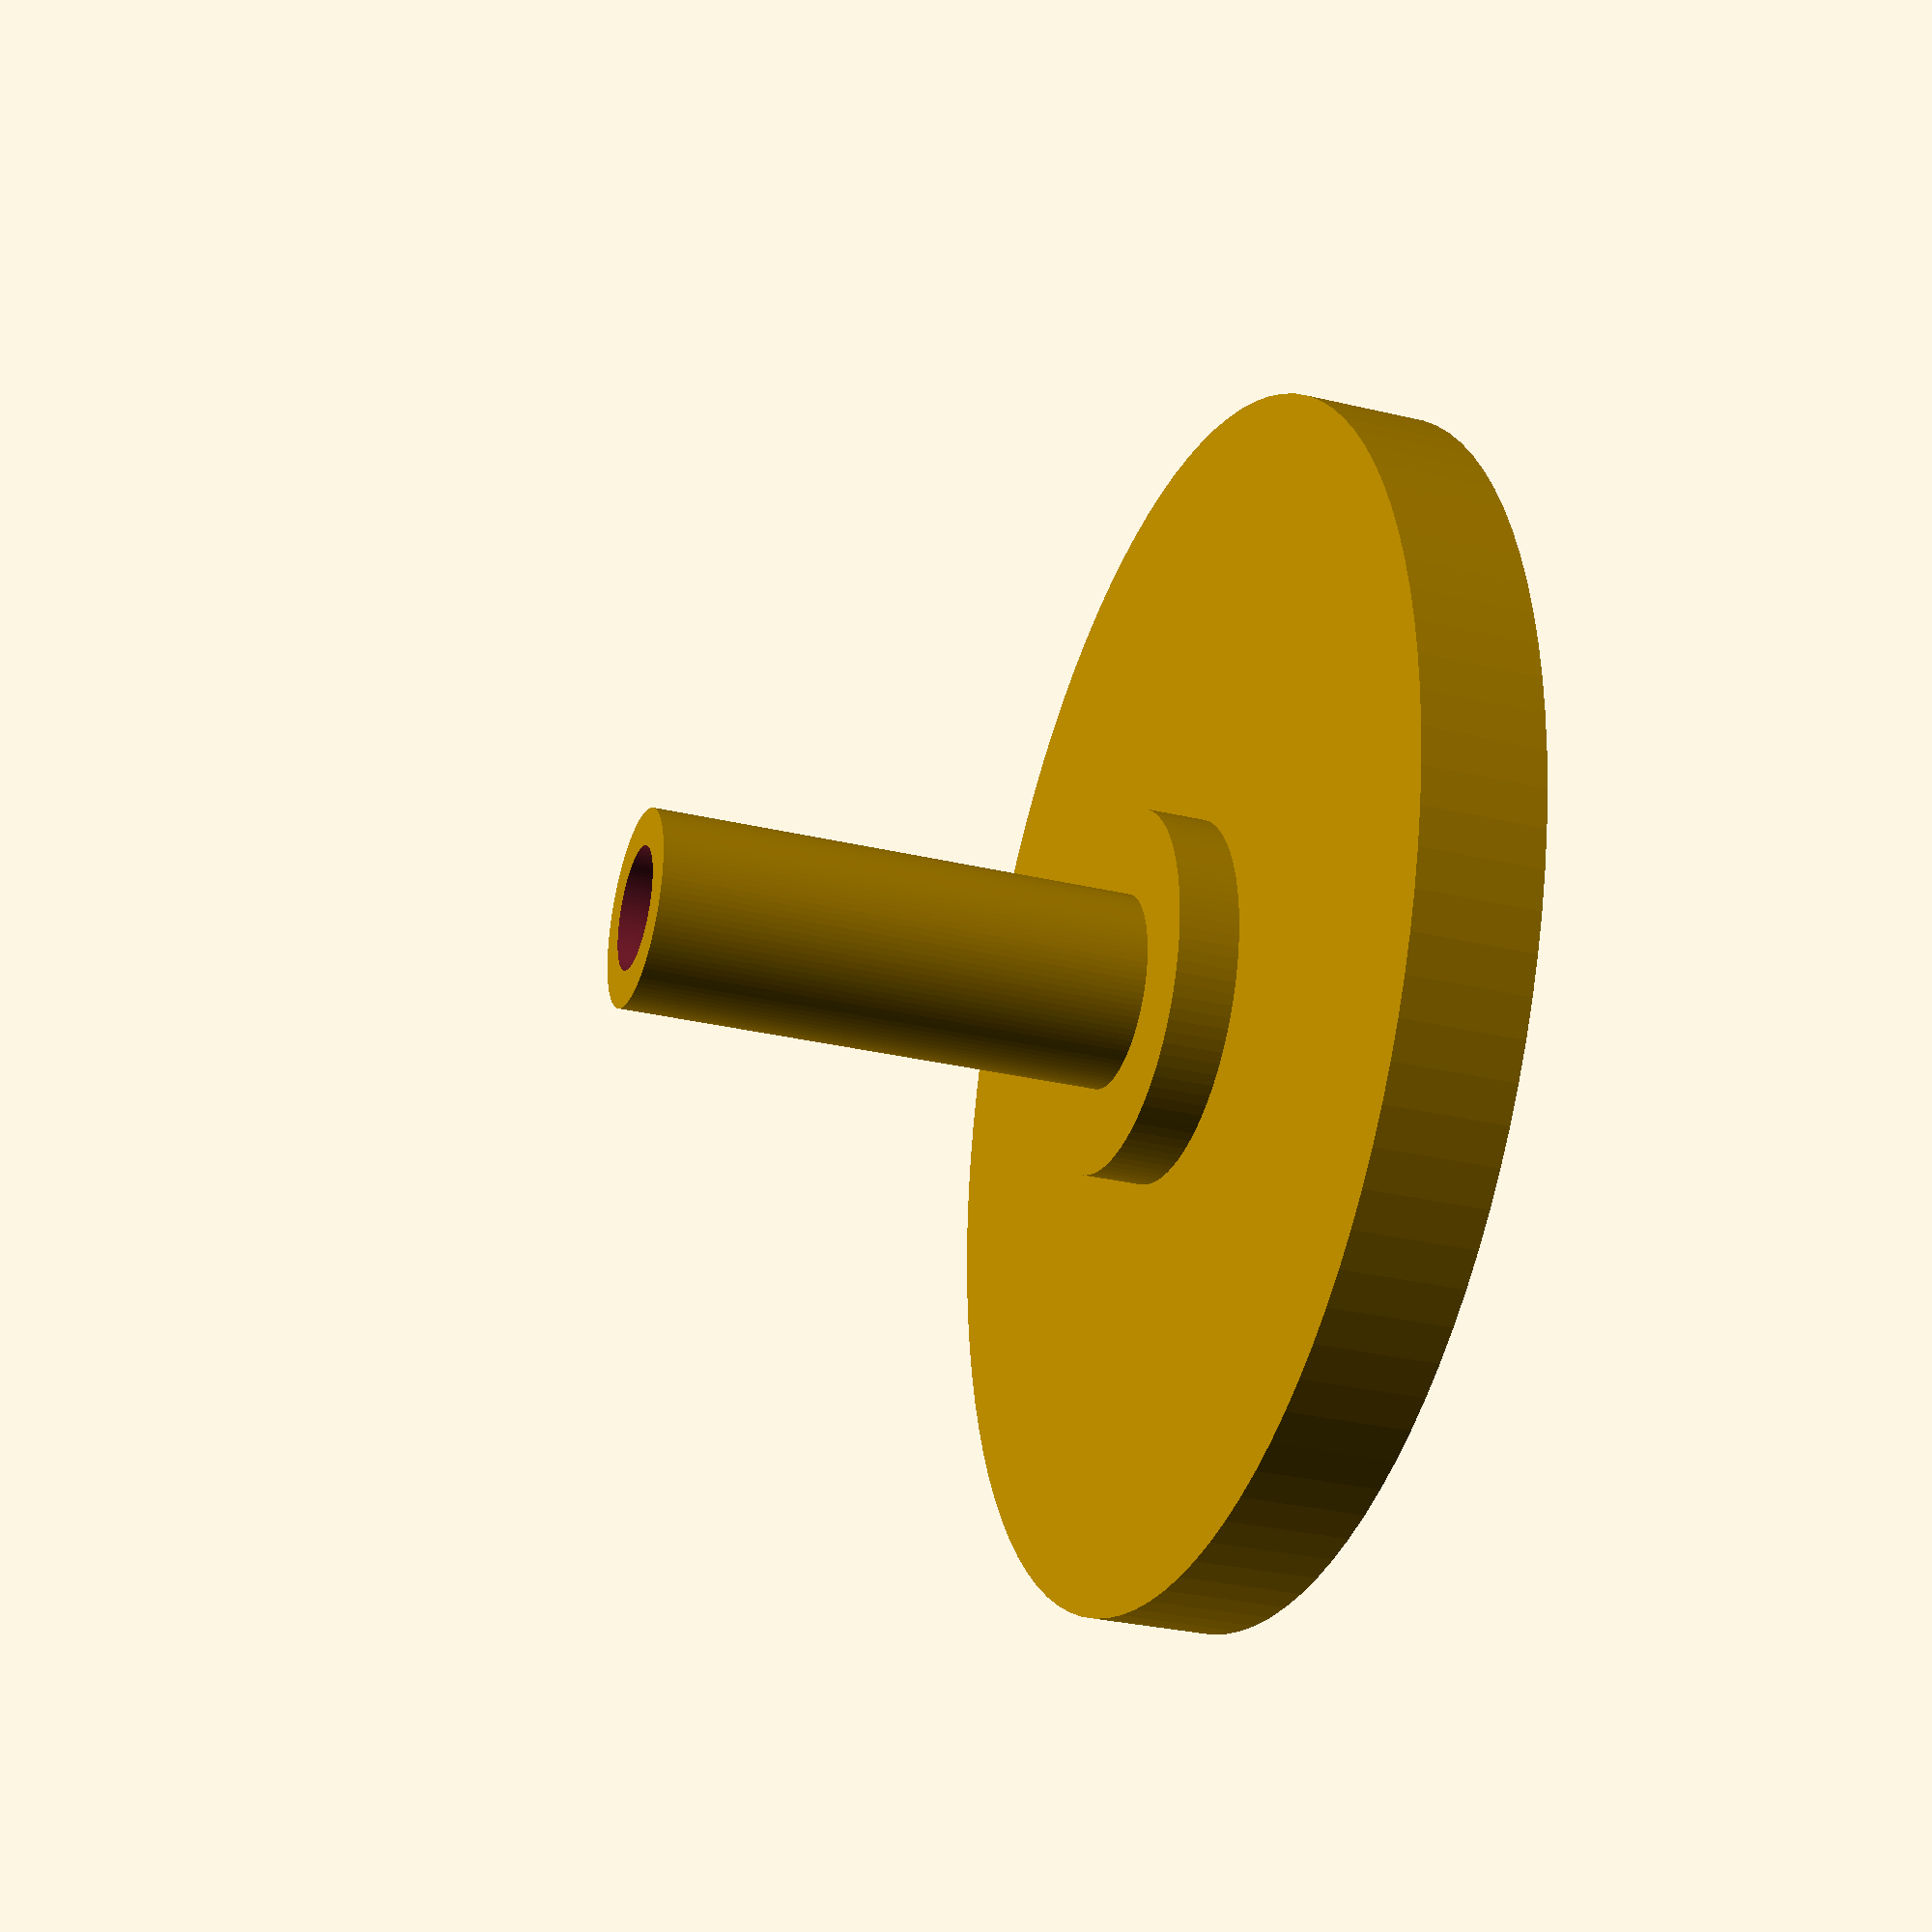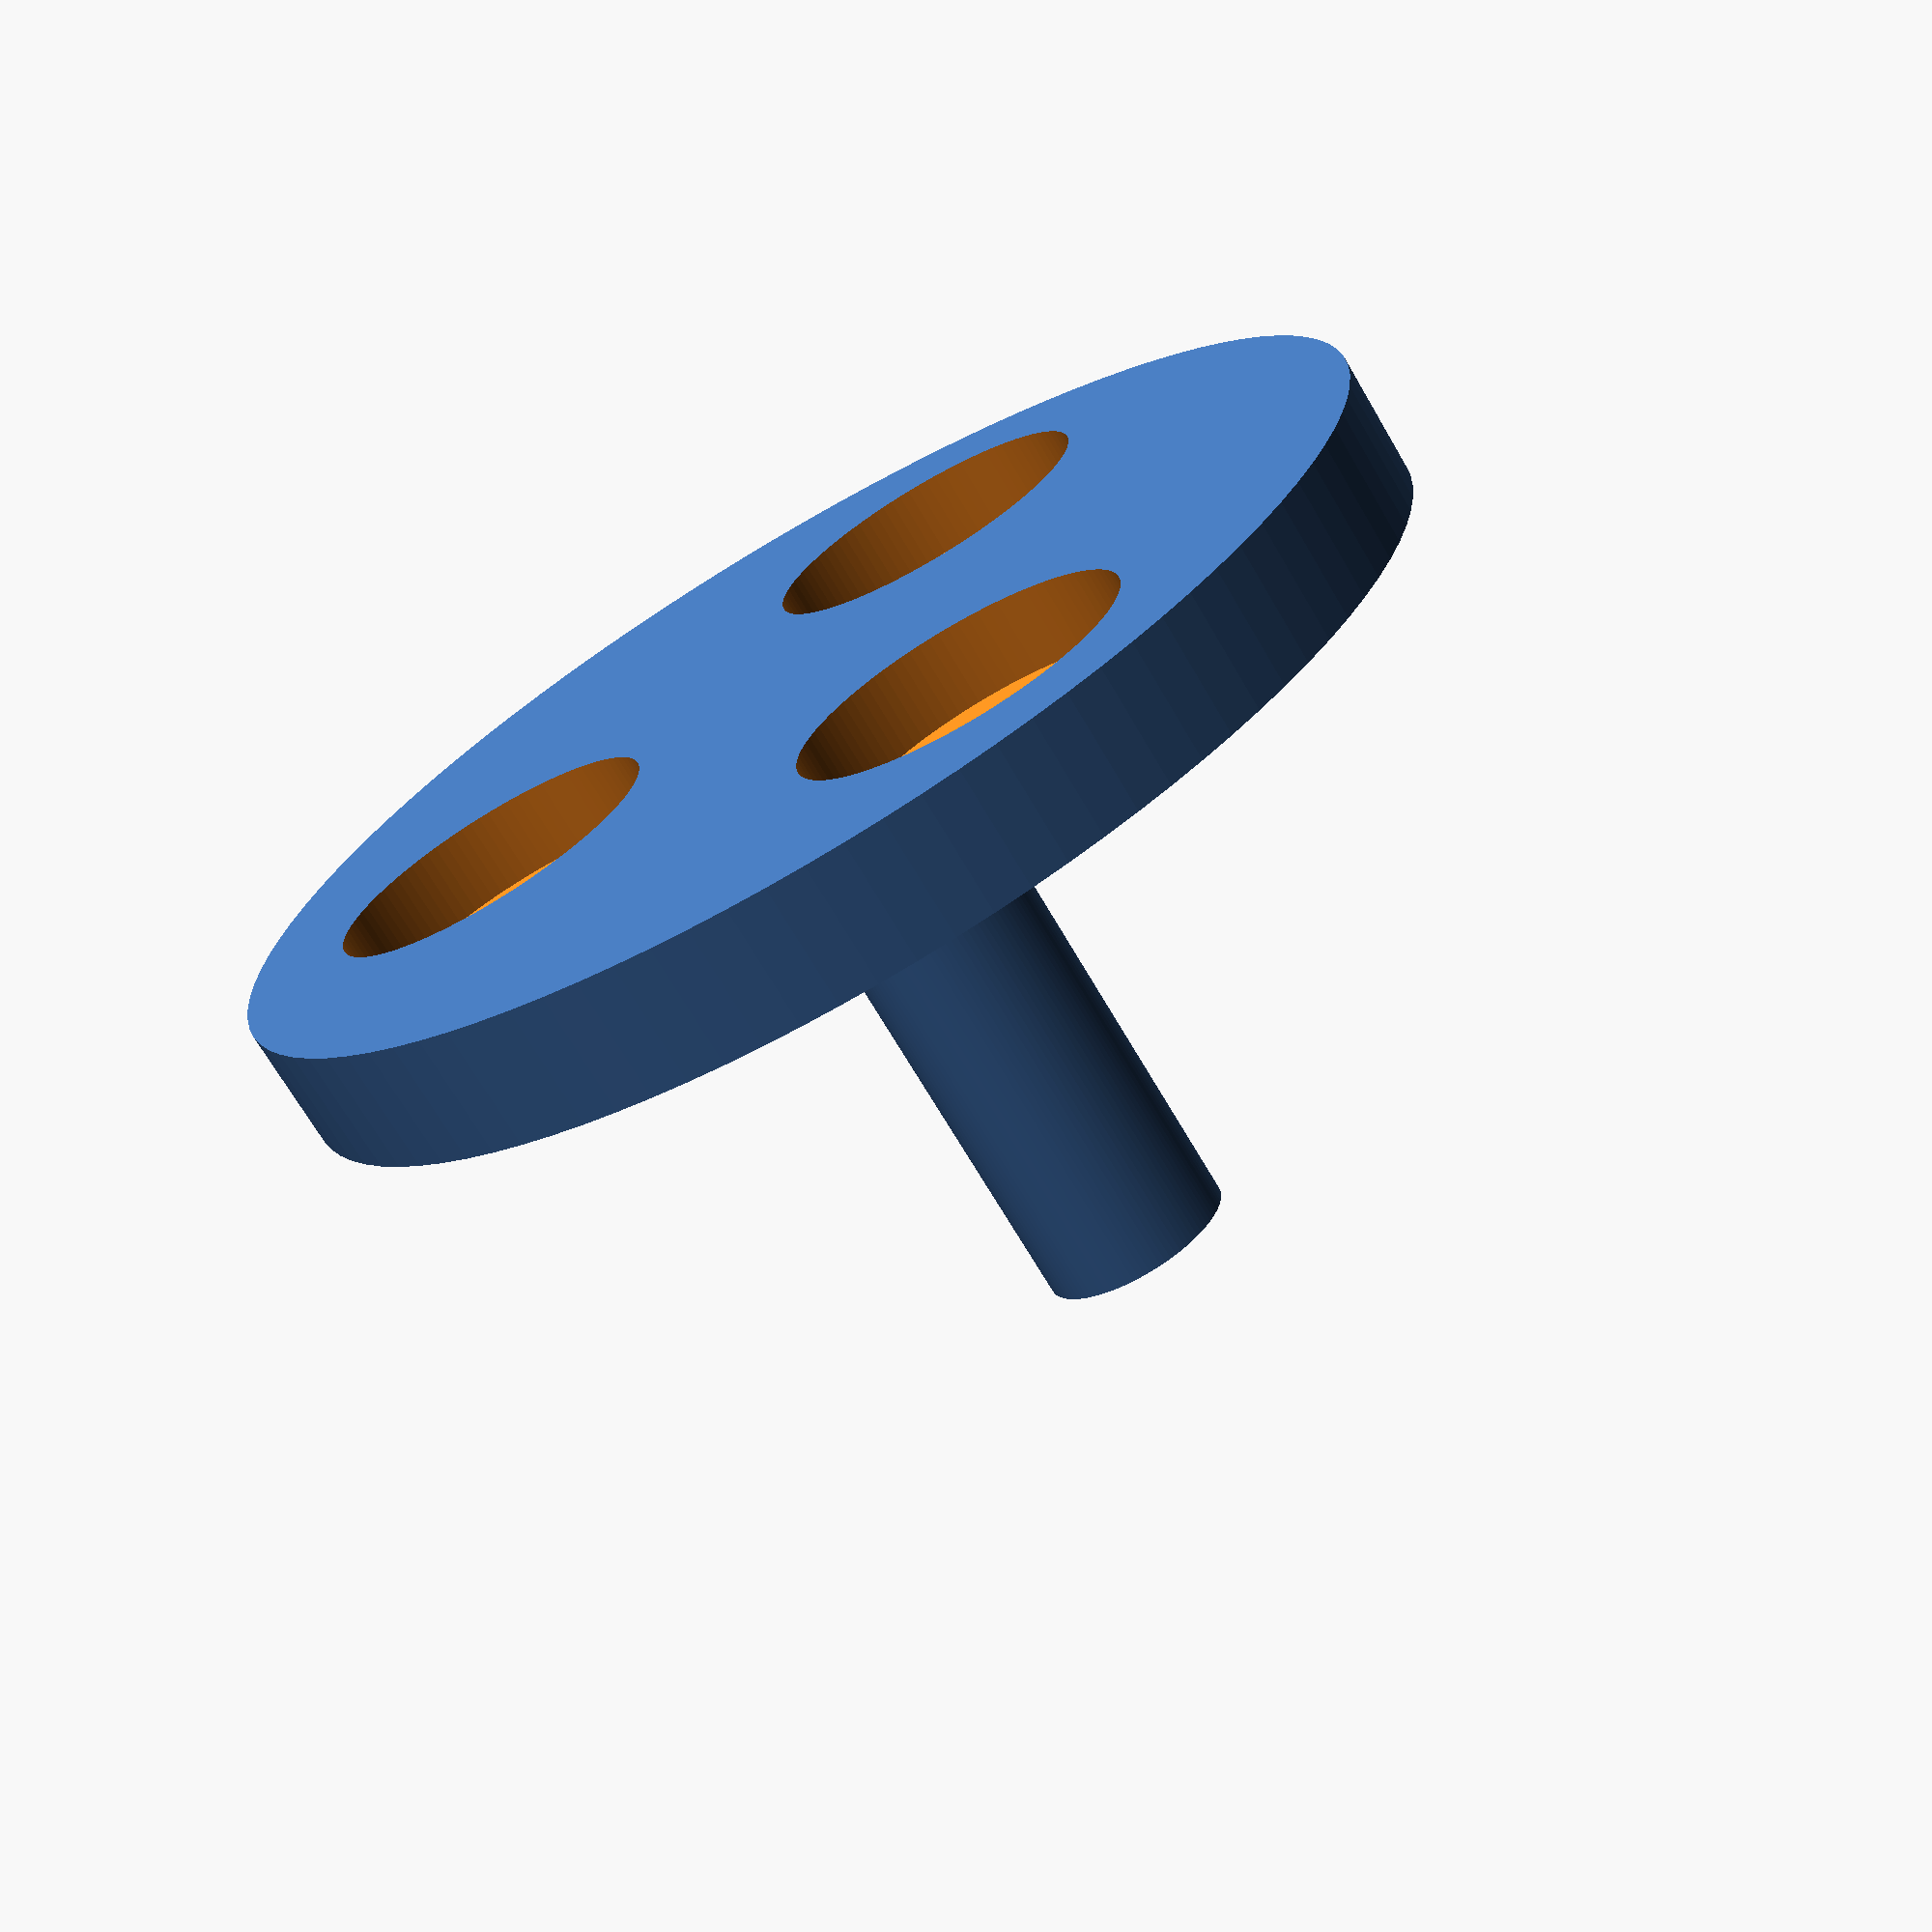
<openscad>
// Wheel Base (use with lock-* and wheel-*)
//
// Copyright (c) 2020 Jan Pieper (jhpieper.github@gmail.com)
//
// This code is hosted at github.com/jhpieper/marble-run under the MIT license.
// The 3D objects (STL files) are also hosted on thingiverse.com under
// the Creative Commons Attribution 4.0 International (CC BY 4.0) license.
//
// Permission is hereby granted, free of charge, to any person obtaining a copy
// of this software and associated documentation files (the "Software"), to
// deal in the Software without restriction, including without limitation the
// rights to use, copy, modify, merge, publish, distribute, sublicense, and/or
// sell copies of the Software, and to permit persons to whom the Software is
// furnished to do so, subject to the following conditions:
//
// The above copyright notice and this permission notice shall be included in
// all copies or substantial portions of the Software.
//
// THE SOFTWARE IS PROVIDED "AS IS", WITHOUT WARRANTY OF ANY KIND, EXPRESS OR
// IMPLIED, INCLUDING BUT NOT LIMITED TO THE WARRANTIES OF MERCHANTABILITY,
// FITNESS FOR A PARTICULAR PURPOSE AND NONINFRINGEMENT. IN NO EVENT SHALL THE
// AUTHORS OR COPYRIGHT HOLDERS BE LIABLE FOR ANY CLAIM, DAMAGES OR OTHER
// LIABILITY, WHETHER IN AN ACTION OF CONTRACT, TORT OR OTHERWISE, ARISING
// FROM, OUT OF OR IN CONNECTION WITH THE SOFTWARE OR THE USE OR OTHER DEALINGS
// IN THE SOFTWARE.

magnet_radius = 5.5;  // Use 10x2mm magnets. 5.5 radius is good for hotglueing.  Use ~5 when just pushing magnets in.

$fn=100;
difference() {
  union() {
    cylinder(h=4, r=20);
    cylinder(h=6, r=6);
    cylinder(h=22, r=3.2);
  }
  // center hole for lock
  translate([0,0,15]) cylinder(h=20, r=2);

  // magnets
  translate([11,0,-0.5]) cylinder(h=3, r=magnet_radius);
  translate([-5.5,10,-0.5]) cylinder(h=3, r=magnet_radius);
  translate([-5.5,-10,-0.5]) cylinder(h=3, r=magnet_radius);    
  }

</openscad>
<views>
elev=210.3 azim=224.2 roll=109.2 proj=p view=wireframe
elev=250.1 azim=183.7 roll=329.7 proj=p view=wireframe
</views>
